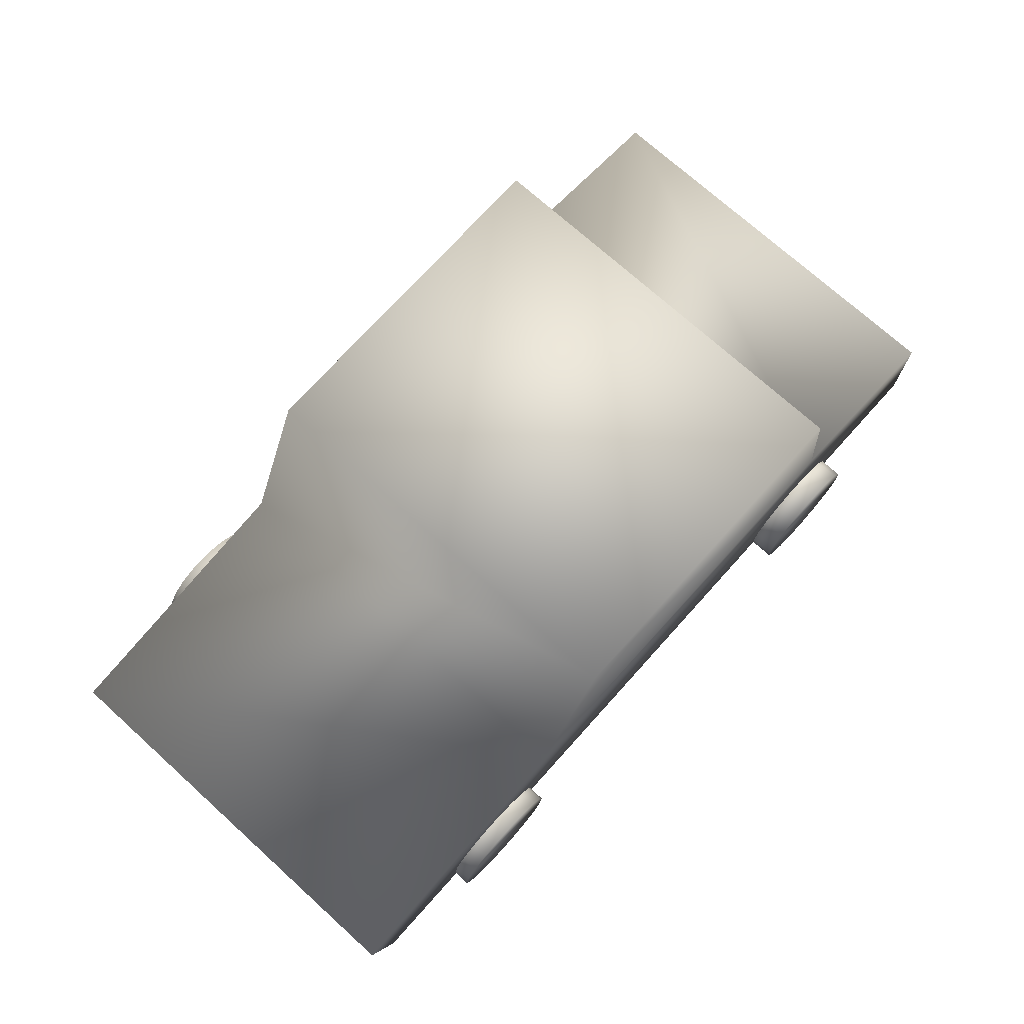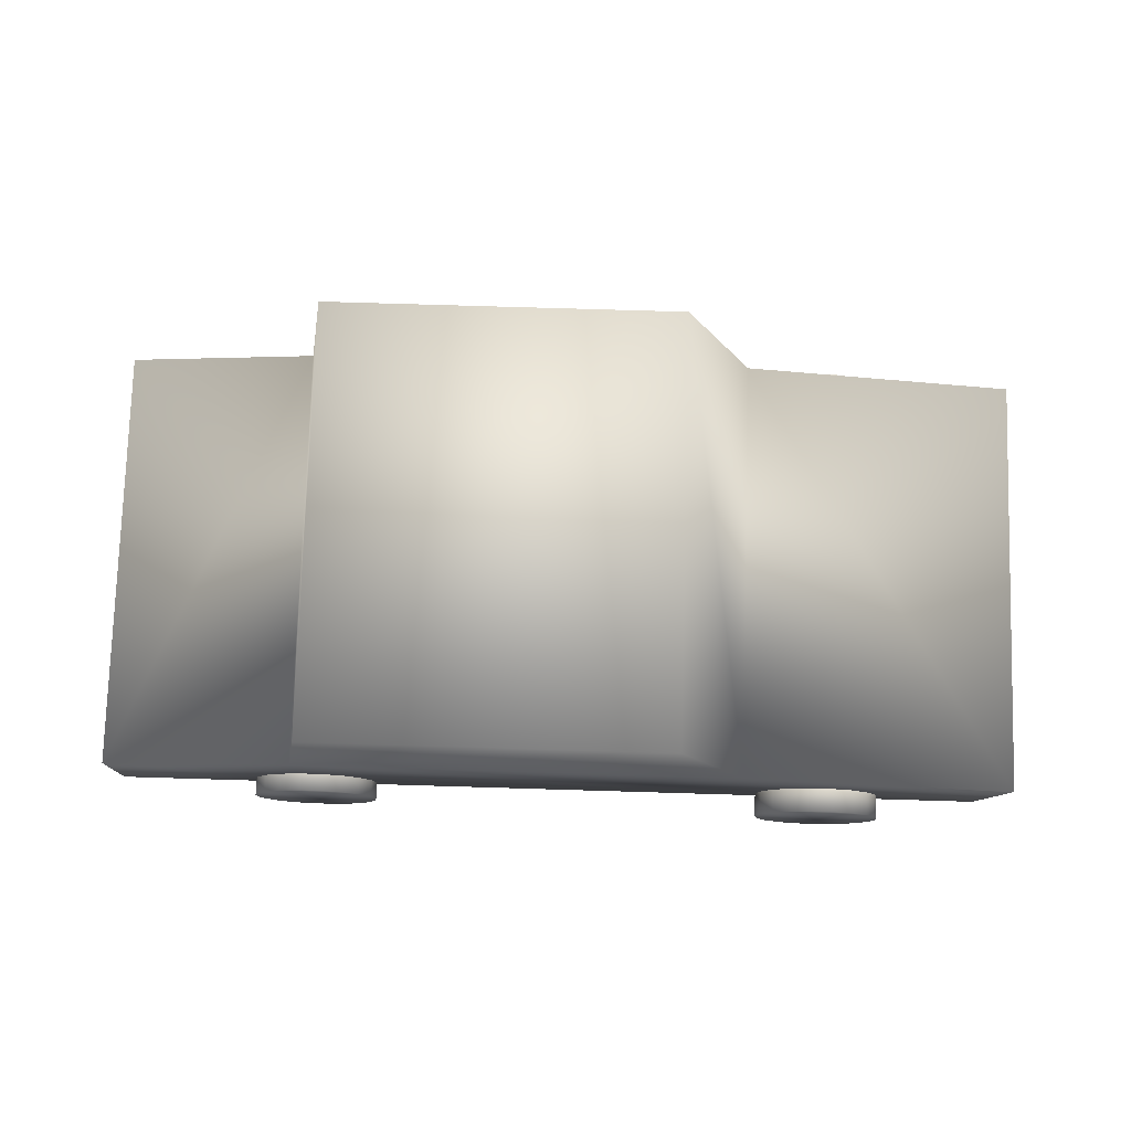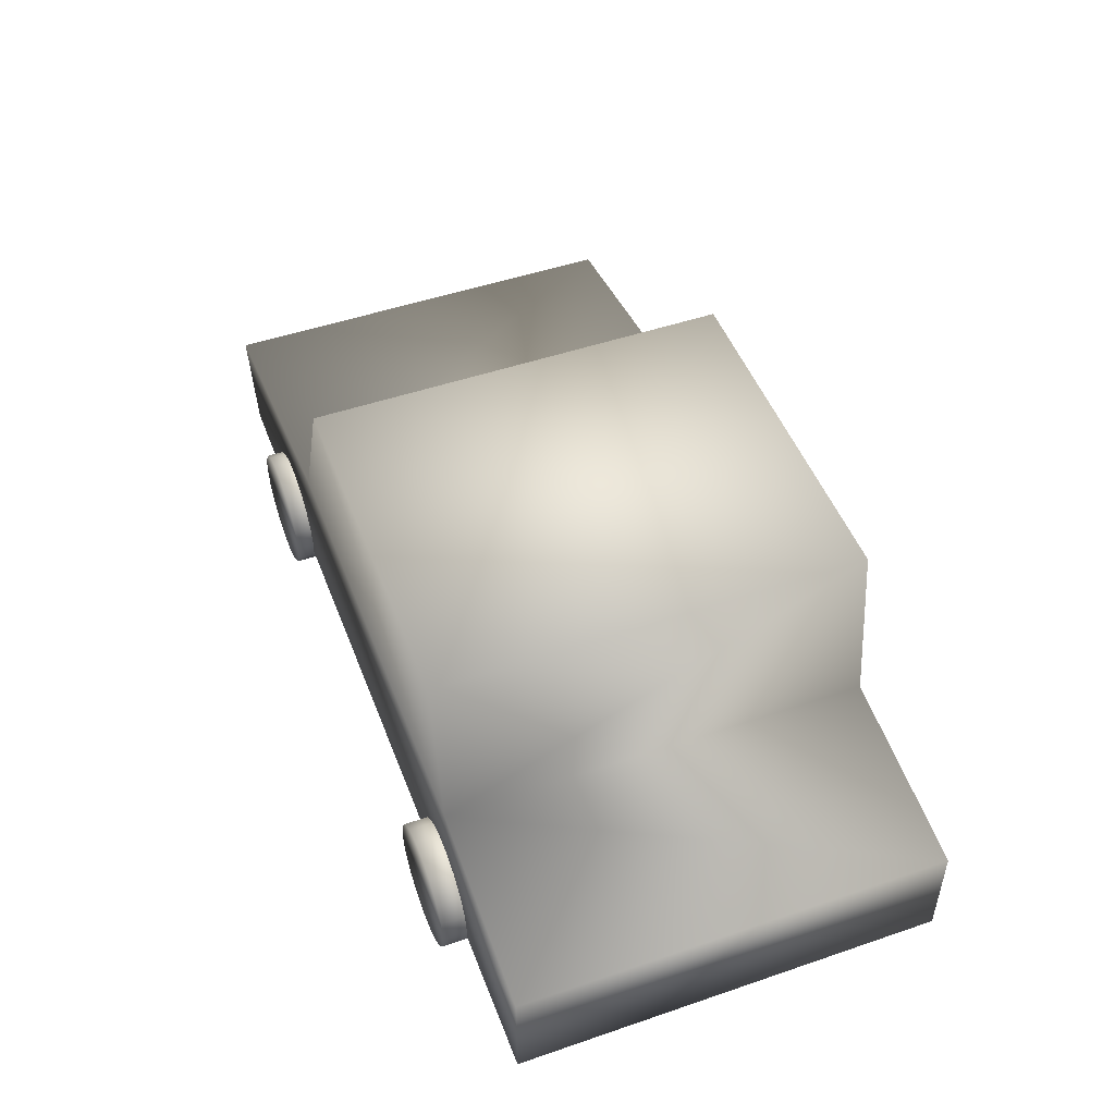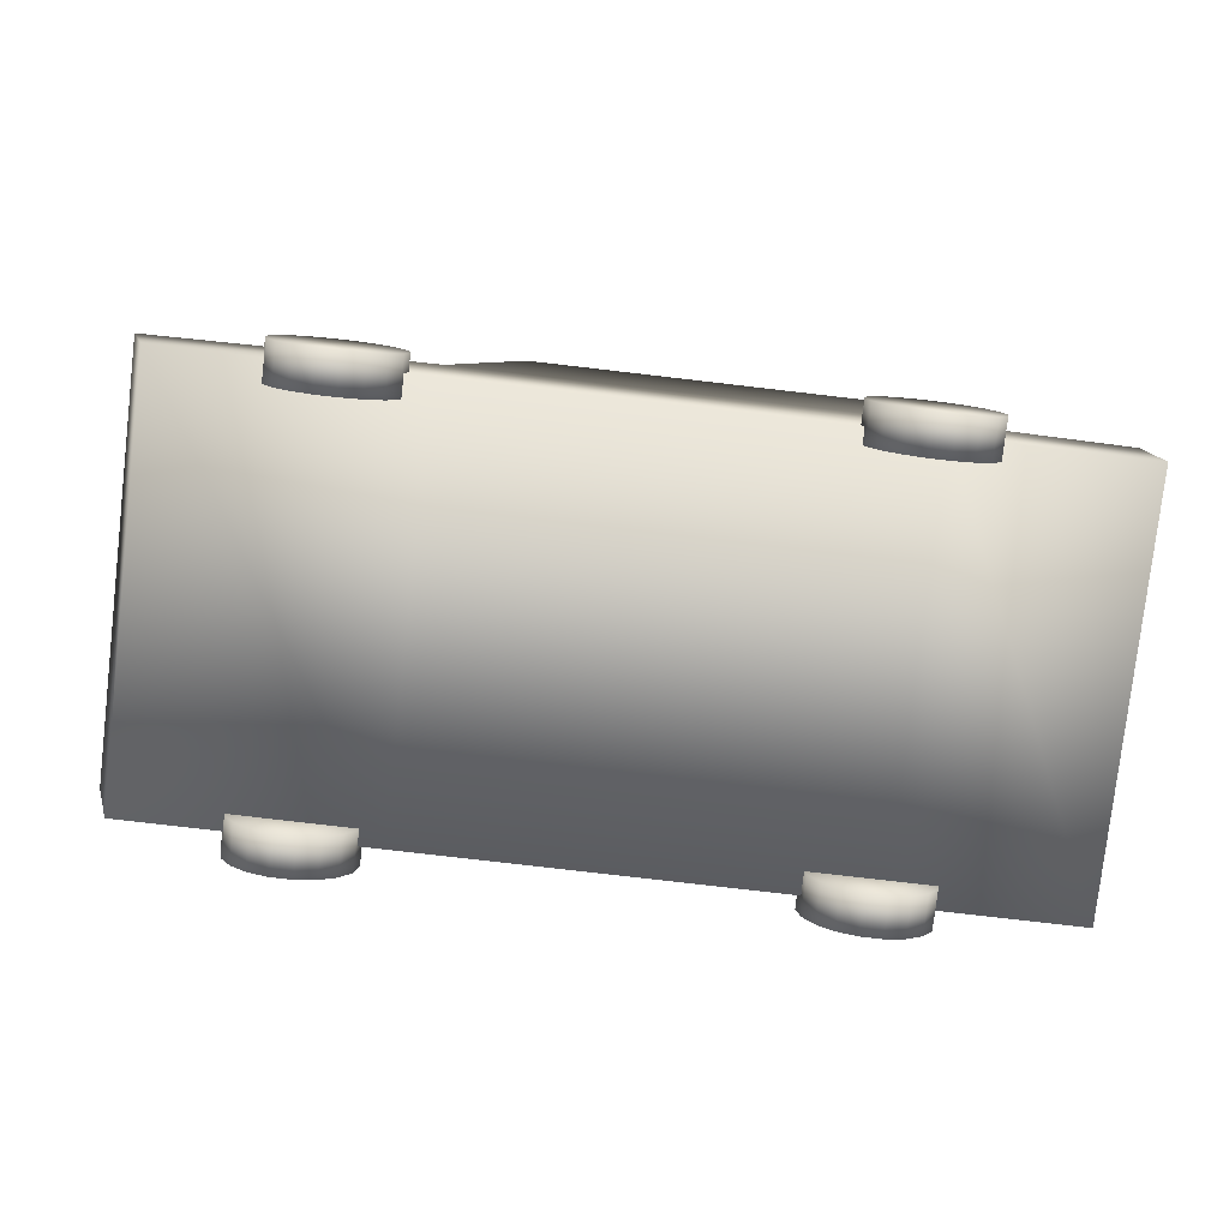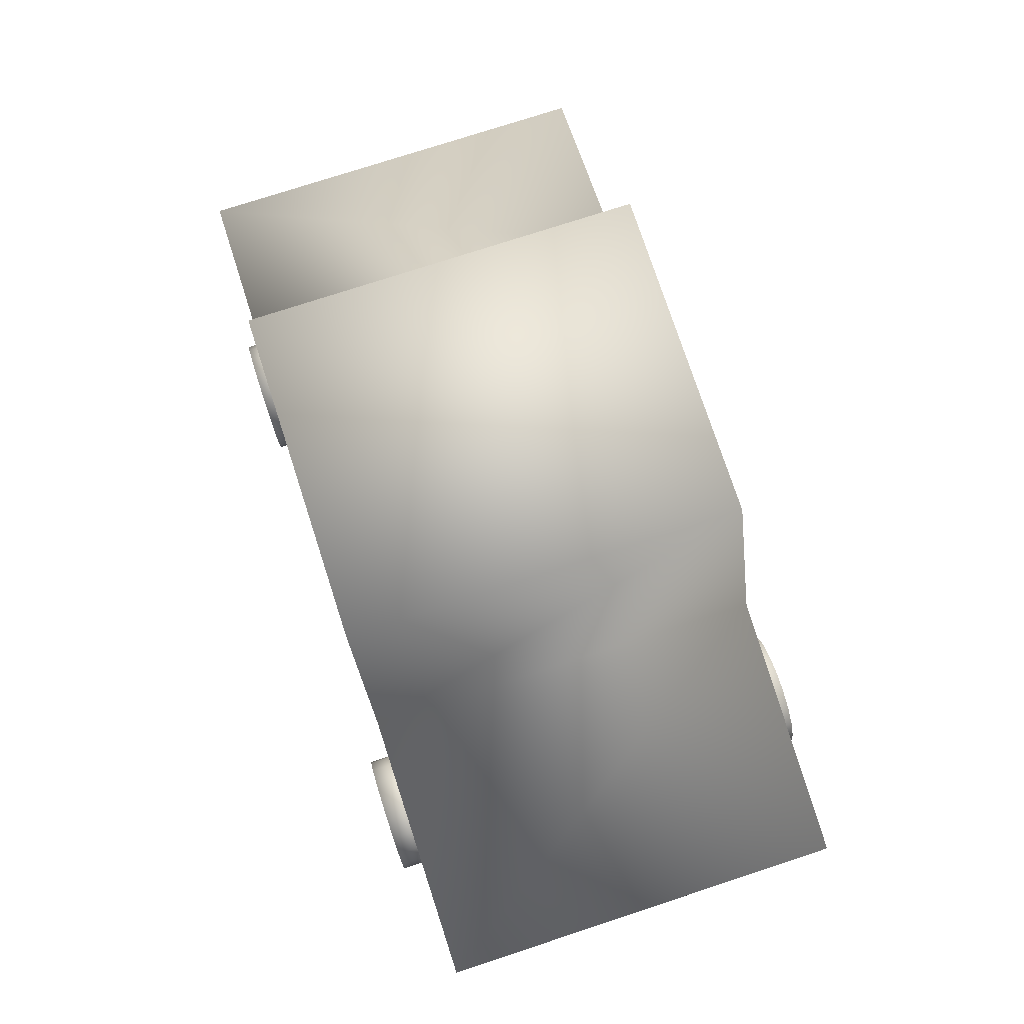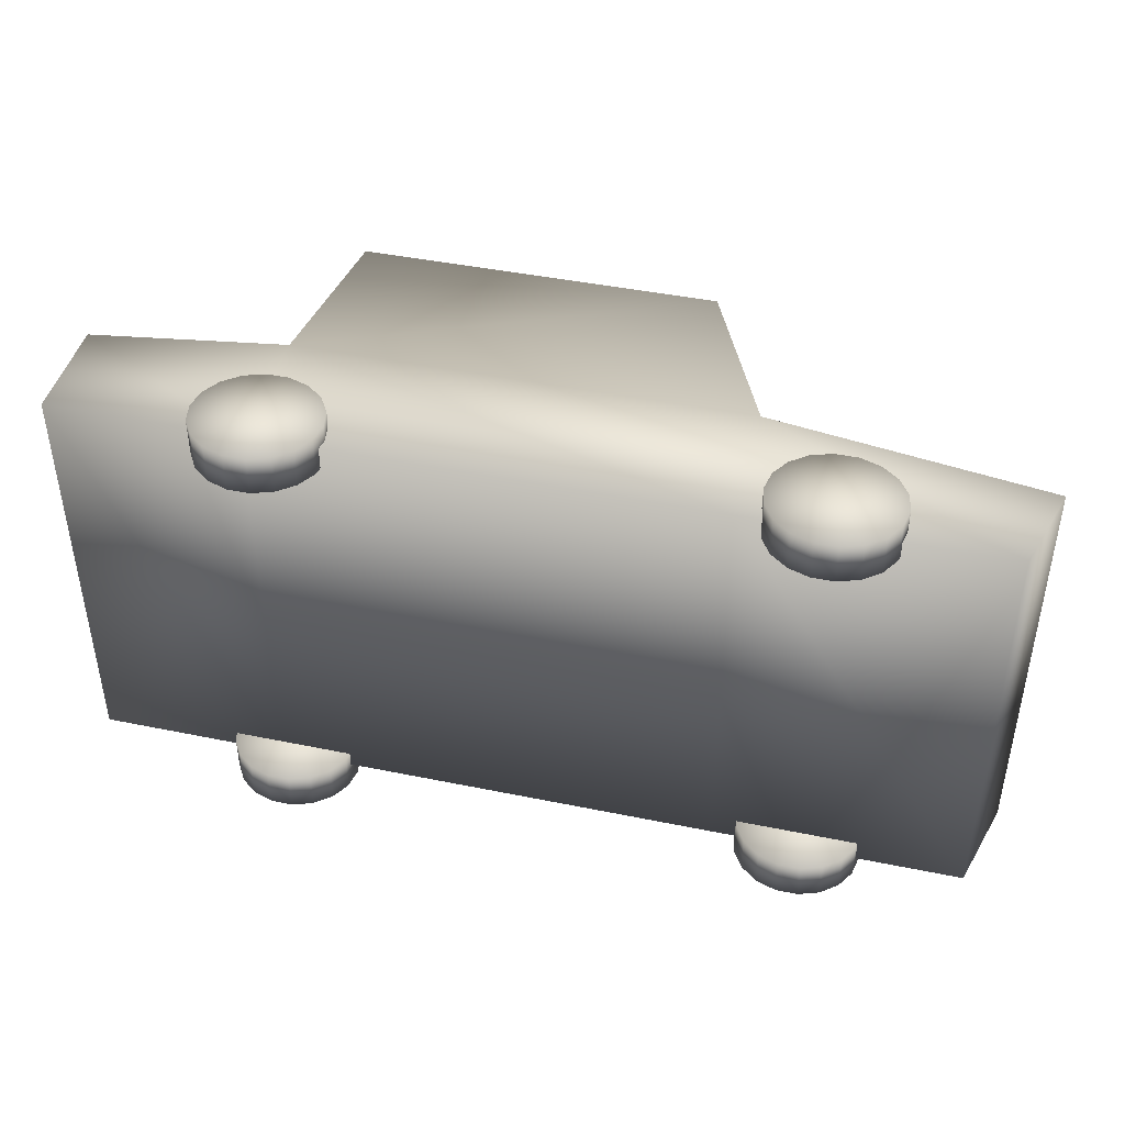
<metadata>
{"format":"obj","ext":"obj","renderer":"f3d","projection":"perspective","resolution":1024,"background":"white","views":[{"elev":73.3,"azim":132.0,"up":"+Y"},{"elev":76.9,"azim":1.7,"up":"+Y"},{"elev":49.2,"azim":-110.7,"up":"+Y"},{"elev":-79.4,"azim":173.4,"up":"+Y"},{"elev":76.2,"azim":71.9,"up":"+Y"},{"elev":43.4,"azim":13.6,"up":"+Z"}]}
</metadata>
<code>
v -5.766 -0.3031 2.662
v -5.766 1.045 -2.658
v -5.766 -0.3031 -2.658
v 2.258 1.415 -2.658
v 5.404 -0.3031 -2.658
v 2.258 -0.3031 -2.658
v 5.715 0.8474 -2.658
v 5.404 -0.3031 2.662
v -5.766 1.045 2.662
v -3.373 -0.3031 2.662
v -3.373 1.415 2.662
v -3.373 1.415 -2.658
v 2.258 -0.3031 2.662
v -3.373 -0.3031 -2.658
v 2.258 1.415 2.662
v 5.715 0.8474 2.662
v -3.069 3.448 2.662
v 1.374 3.448 -2.658
v -3.069 3.448 -2.658
v 1.374 3.448 2.662
v 3.321 -0.1177 -2.375
v 4.112 -0.1177 -2.375
v 4.064 0.1377 -2.375
v 4.112 -0.1177 -2.873
v 3.321 -0.1177 -2.873
v 4.064 0.1377 -2.873
v 3.927 0.3624 -2.375
v 3.927 0.3624 -2.873
v 3.717 0.5291 -2.375
v 3.717 0.5291 -2.873
v 3.459 0.6179 -2.375
v 3.459 0.6179 -2.873
v 3.184 0.6179 -2.375
v 3.184 0.6179 -2.873
v 2.926 0.5291 -2.375
v 2.926 0.5291 -2.873
v 2.716 0.3624 -2.375
v 2.716 0.3624 -2.873
v 2.579 0.1377 -2.375
v 2.579 0.1377 -2.873
v 2.531 -0.1177 -2.375
v 2.531 -0.1177 -2.873
v 2.579 -0.3732 -2.375
v 2.579 -0.3732 -2.873
v 2.716 -0.5979 -2.375
v 2.716 -0.5979 -2.873
v 2.926 -0.7646 -2.375
v 2.926 -0.7646 -2.873
v 3.184 -0.8534 -2.375
v 3.184 -0.8534 -2.873
v 3.459 -0.8534 -2.375
v 3.459 -0.8534 -2.873
v 3.717 -0.7646 -2.375
v 3.717 -0.7646 -2.873
v 3.927 -0.5979 -2.375
v 3.927 -0.5979 -2.873
v 4.064 -0.3732 -2.375
v 4.064 -0.3732 -2.873
v 3.321 -0.1177 2.954
v 4.112 -0.1177 2.954
v 4.064 0.1377 2.954
v 4.112 -0.1177 2.456
v 3.321 -0.1177 2.456
v 4.064 0.1377 2.456
v 3.927 0.3624 2.954
v 3.927 0.3624 2.456
v 3.717 0.5291 2.954
v 3.717 0.5291 2.456
v 3.459 0.6179 2.954
v 3.459 0.6179 2.456
v 3.184 0.6179 2.954
v 3.184 0.6179 2.456
v 2.926 0.5291 2.954
v 2.926 0.5291 2.456
v 2.716 0.3624 2.954
v 2.716 0.3624 2.456
v 2.579 0.1377 2.954
v 2.579 0.1377 2.456
v 2.531 -0.1177 2.954
v 2.531 -0.1177 2.456
v 2.579 -0.3732 2.954
v 2.579 -0.3732 2.456
v 2.716 -0.5979 2.954
v 2.716 -0.5979 2.456
v 2.926 -0.7646 2.954
v 2.926 -0.7646 2.456
v 3.184 -0.8534 2.954
v 3.184 -0.8534 2.456
v 3.459 -0.8534 2.954
v 3.459 -0.8534 2.456
v 3.717 -0.7646 2.954
v 3.717 -0.7646 2.456
v 3.927 -0.5979 2.954
v 3.927 -0.5979 2.456
v 4.064 -0.3732 2.954
v 4.064 -0.3732 2.456
v -3.207 -0.1561 -2.456
v -2.417 -0.1561 -2.456
v -2.465 0.09941 -2.456
v -2.417 -0.1561 -2.954
v -3.207 -0.1561 -2.954
v -2.465 0.09941 -2.954
v -2.602 0.3241 -2.456
v -2.602 0.3241 -2.954
v -2.812 0.4908 -2.456
v -2.812 0.4908 -2.954
v -3.07 0.5795 -2.456
v -3.07 0.5795 -2.954
v -3.345 0.5795 -2.456
v -3.345 0.5795 -2.954
v -3.602 0.4908 -2.456
v -3.602 0.4908 -2.954
v -3.813 0.3241 -2.456
v -3.813 0.3241 -2.954
v -3.95 0.09941 -2.456
v -3.95 0.09941 -2.954
v -3.998 -0.1561 -2.456
v -3.998 -0.1561 -2.954
v -3.95 -0.4115 -2.456
v -3.95 -0.4115 -2.954
v -3.813 -0.6362 -2.456
v -3.813 -0.6362 -2.954
v -3.602 -0.803 -2.456
v -3.602 -0.803 -2.954
v -3.345 -0.8917 -2.456
v -3.345 -0.8917 -2.954
v -3.07 -0.8917 -2.456
v -3.07 -0.8917 -2.954
v -2.812 -0.803 -2.456
v -2.812 -0.803 -2.954
v -2.602 -0.6362 -2.456
v -2.602 -0.6362 -2.954
v -2.465 -0.4115 -2.456
v -2.465 -0.4115 -2.954
v -3.207 -0.1561 2.872
v -2.417 -0.1561 2.872
v -2.465 0.09941 2.872
v -2.417 -0.1561 2.374
v -3.207 -0.1561 2.374
v -2.465 0.09941 2.374
v -2.602 0.3241 2.872
v -2.602 0.3241 2.374
v -2.812 0.4908 2.872
v -2.812 0.4908 2.374
v -3.07 0.5795 2.872
v -3.07 0.5795 2.374
v -3.345 0.5795 2.872
v -3.345 0.5795 2.374
v -3.602 0.4908 2.872
v -3.602 0.4908 2.374
v -3.813 0.3241 2.872
v -3.813 0.3241 2.374
v -3.95 0.09941 2.872
v -3.95 0.09941 2.374
v -3.998 -0.1561 2.872
v -3.998 -0.1561 2.374
v -3.95 -0.4115 2.872
v -3.95 -0.4115 2.374
v -3.813 -0.6362 2.872
v -3.813 -0.6362 2.374
v -3.602 -0.803 2.872
v -3.602 -0.803 2.374
v -3.345 -0.8917 2.872
v -3.345 -0.8917 2.374
v -3.07 -0.8917 2.872
v -3.07 -0.8917 2.374
v -2.812 -0.803 2.872
v -2.812 -0.803 2.374
v -2.602 -0.6362 2.872
v -2.602 -0.6362 2.374
v -2.465 -0.4115 2.872
v -2.465 -0.4115 2.374
f 1 2 3
f 4 5 6
f 7 8 5
f 9 10 11
f 9 12 2
f 13 5 8
f 14 4 6
f 8 15 13
f 16 4 15
f 10 6 13
f 13 11 10
f 17 18 19
f 14 2 12
f 1 14 10
f 17 12 11
f 12 18 4
f 18 15 4
f 20 11 15
f 21 22 23
f 24 23 22
f 24 25 26
f 21 23 27
f 26 27 23
f 26 25 28
f 21 27 29
f 27 30 29
f 28 25 30
f 21 29 31
f 30 31 29
f 30 25 32
f 21 31 33
f 32 33 31
f 32 25 34
f 21 33 35
f 34 35 33
f 34 25 36
f 21 35 37
f 36 37 35
f 36 25 38
f 21 37 39
f 38 39 37
f 38 25 40
f 21 39 41
f 39 42 41
f 40 25 42
f 21 41 43
f 42 43 41
f 42 25 44
f 21 43 45
f 43 46 45
f 44 25 46
f 21 45 47
f 46 47 45
f 46 25 48
f 21 47 49
f 48 49 47
f 48 25 50
f 21 49 51
f 50 51 49
f 50 25 52
f 21 51 53
f 52 53 51
f 52 25 54
f 21 53 55
f 54 55 53
f 54 25 56
f 21 55 57
f 56 57 55
f 56 25 58
f 21 57 22
f 58 22 57
f 58 25 24
f 59 60 61
f 62 61 60
f 62 63 64
f 59 61 65
f 64 65 61
f 64 63 66
f 59 65 67
f 66 67 65
f 66 63 68
f 59 67 69
f 68 69 67
f 68 63 70
f 59 69 71
f 70 71 69
f 70 63 72
f 59 71 73
f 72 73 71
f 72 63 74
f 59 73 75
f 74 75 73
f 74 63 76
f 59 75 77
f 76 77 75
f 76 63 78
f 59 77 79
f 78 79 77
f 78 63 80
f 59 79 81
f 80 81 79
f 80 63 82
f 59 81 83
f 81 84 83
f 82 63 84
f 59 83 85
f 84 85 83
f 84 63 86
f 59 85 87
f 86 87 85
f 86 63 88
f 59 87 89
f 88 89 87
f 88 63 90
f 59 89 91
f 90 91 89
f 90 63 92
f 59 91 93
f 92 93 91
f 92 63 94
f 59 93 95
f 94 95 93
f 94 63 96
f 59 95 60
f 96 60 95
f 96 63 62
f 97 98 99
f 100 99 98
f 100 101 102
f 97 99 103
f 102 103 99
f 102 101 104
f 97 103 105
f 104 105 103
f 104 101 106
f 97 105 107
f 106 107 105
f 106 101 108
f 97 107 109
f 108 109 107
f 108 101 110
f 97 109 111
f 110 111 109
f 110 101 112
f 97 111 113
f 112 113 111
f 112 101 114
f 97 113 115
f 114 115 113
f 114 101 116
f 97 115 117
f 116 117 115
f 116 101 118
f 97 117 119
f 118 119 117
f 118 101 120
f 97 119 121
f 119 122 121
f 120 101 122
f 97 121 123
f 122 123 121
f 122 101 124
f 97 123 125
f 124 125 123
f 124 101 126
f 97 125 127
f 126 127 125
f 126 101 128
f 97 127 129
f 127 130 129
f 128 101 130
f 97 129 131
f 130 131 129
f 130 101 132
f 97 131 133
f 132 133 131
f 132 101 134
f 97 133 98
f 134 98 133
f 134 101 100
f 135 136 137
f 138 137 136
f 138 139 140
f 135 137 141
f 140 141 137
f 140 139 142
f 135 141 143
f 142 143 141
f 142 139 144
f 135 143 145
f 143 146 145
f 144 139 146
f 135 145 147
f 146 147 145
f 146 139 148
f 135 147 149
f 148 149 147
f 148 139 150
f 135 149 151
f 150 151 149
f 150 139 152
f 135 151 153
f 152 153 151
f 152 139 154
f 135 153 155
f 153 156 155
f 154 139 156
f 135 155 157
f 155 158 157
f 156 139 158
f 135 157 159
f 158 159 157
f 158 139 160
f 135 159 161
f 159 162 161
f 160 139 162
f 135 161 163
f 162 163 161
f 162 139 164
f 135 163 165
f 164 165 163
f 164 139 166
f 135 165 167
f 165 168 167
f 166 139 168
f 135 167 169
f 168 169 167
f 168 139 170
f 135 169 171
f 170 171 169
f 170 139 172
f 135 171 136
f 172 136 171
f 172 139 138
f 1 9 2
f 4 7 5
f 7 16 8
f 9 1 10
f 9 11 12
f 13 6 5
f 14 12 4
f 8 16 15
f 16 7 4
f 10 14 6
f 13 15 11
f 17 20 18
f 14 3 2
f 1 3 14
f 17 19 12
f 12 19 18
f 18 20 15
f 20 17 11
f 24 26 23
f 26 28 27
f 27 28 30
f 30 32 31
f 32 34 33
f 34 36 35
f 36 38 37
f 38 40 39
f 39 40 42
f 42 44 43
f 43 44 46
f 46 48 47
f 48 50 49
f 50 52 51
f 52 54 53
f 54 56 55
f 56 58 57
f 58 24 22
f 62 64 61
f 64 66 65
f 66 68 67
f 68 70 69
f 70 72 71
f 72 74 73
f 74 76 75
f 76 78 77
f 78 80 79
f 80 82 81
f 81 82 84
f 84 86 85
f 86 88 87
f 88 90 89
f 90 92 91
f 92 94 93
f 94 96 95
f 96 62 60
f 100 102 99
f 102 104 103
f 104 106 105
f 106 108 107
f 108 110 109
f 110 112 111
f 112 114 113
f 114 116 115
f 116 118 117
f 118 120 119
f 119 120 122
f 122 124 123
f 124 126 125
f 126 128 127
f 127 128 130
f 130 132 131
f 132 134 133
f 134 100 98
f 138 140 137
f 140 142 141
f 142 144 143
f 143 144 146
f 146 148 147
f 148 150 149
f 150 152 151
f 152 154 153
f 153 154 156
f 155 156 158
f 158 160 159
f 159 160 162
f 162 164 163
f 164 166 165
f 165 166 168
f 168 170 169
f 170 172 171
f 172 138 136

</code>
